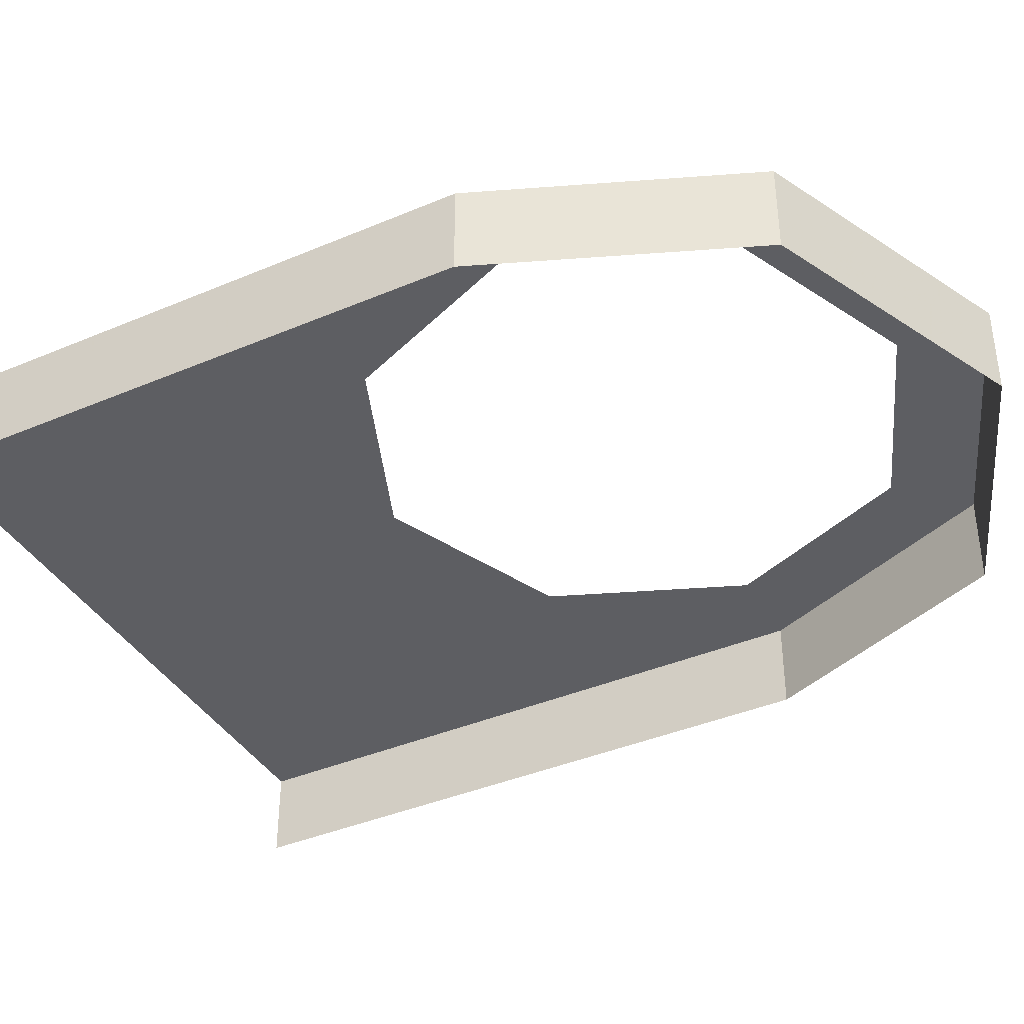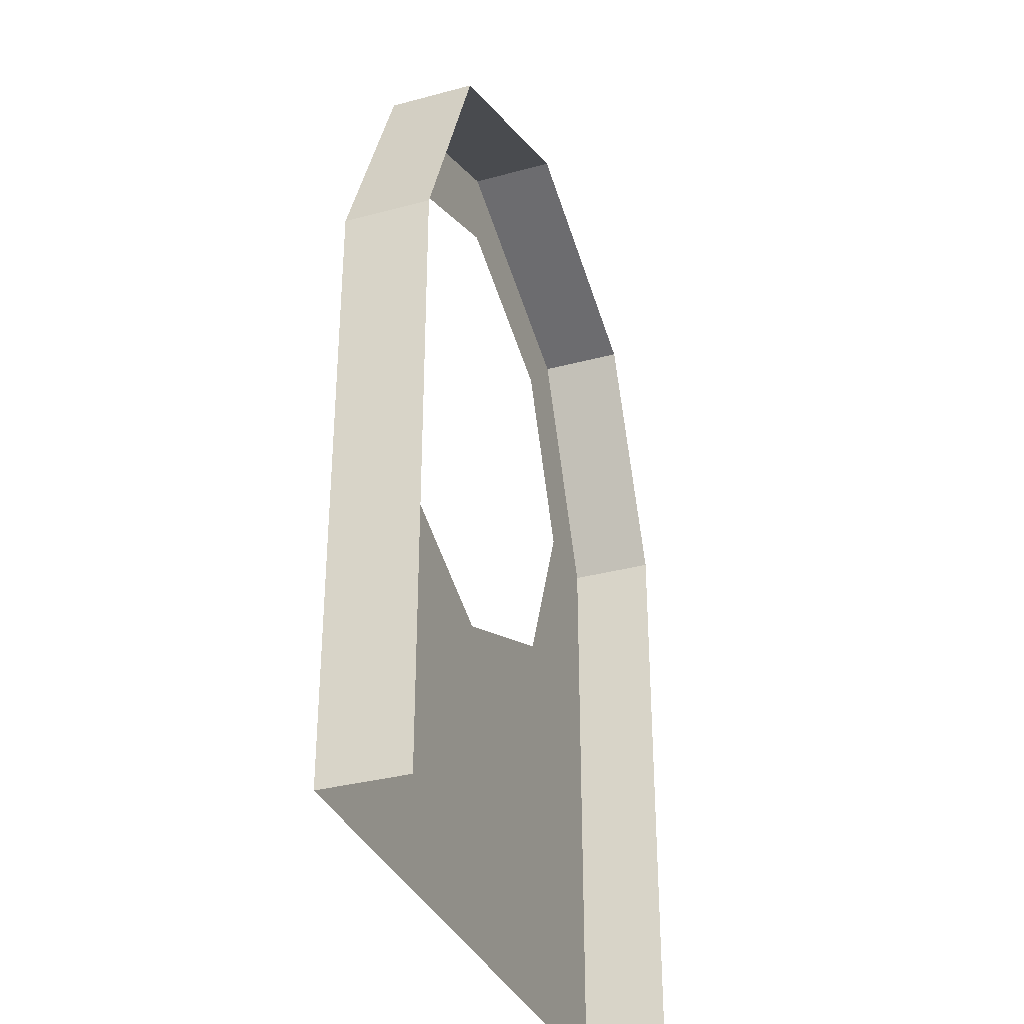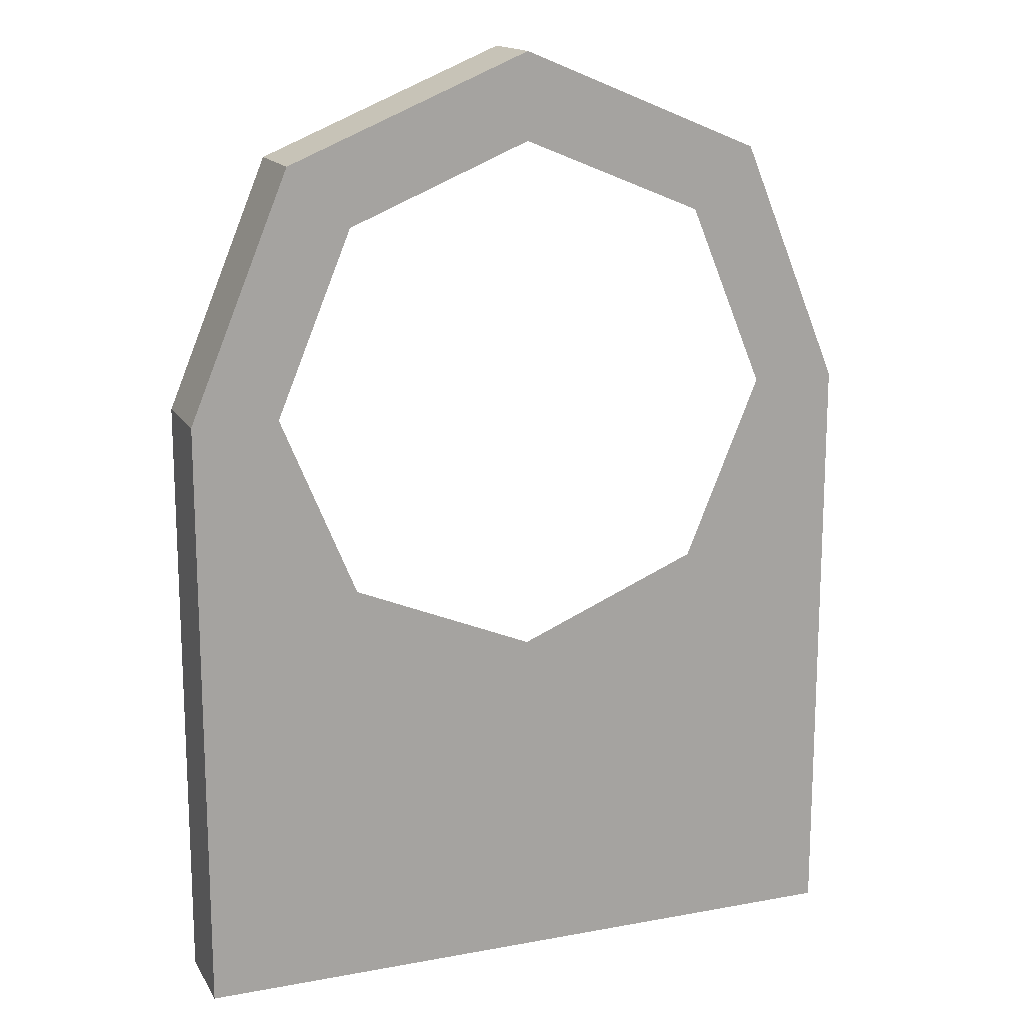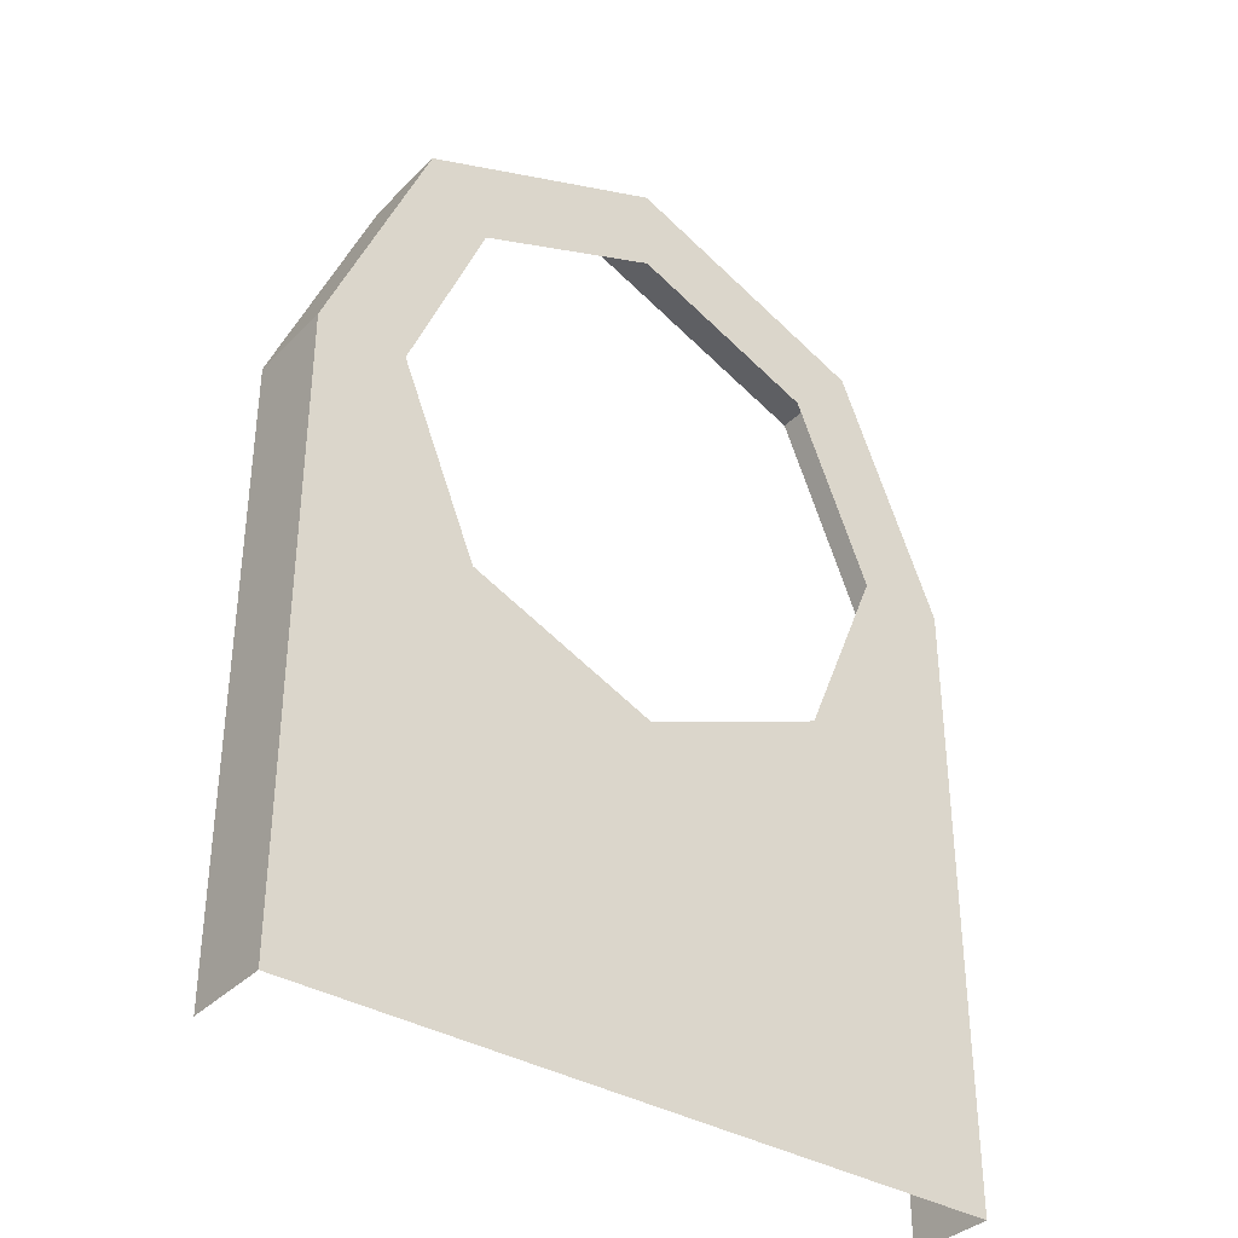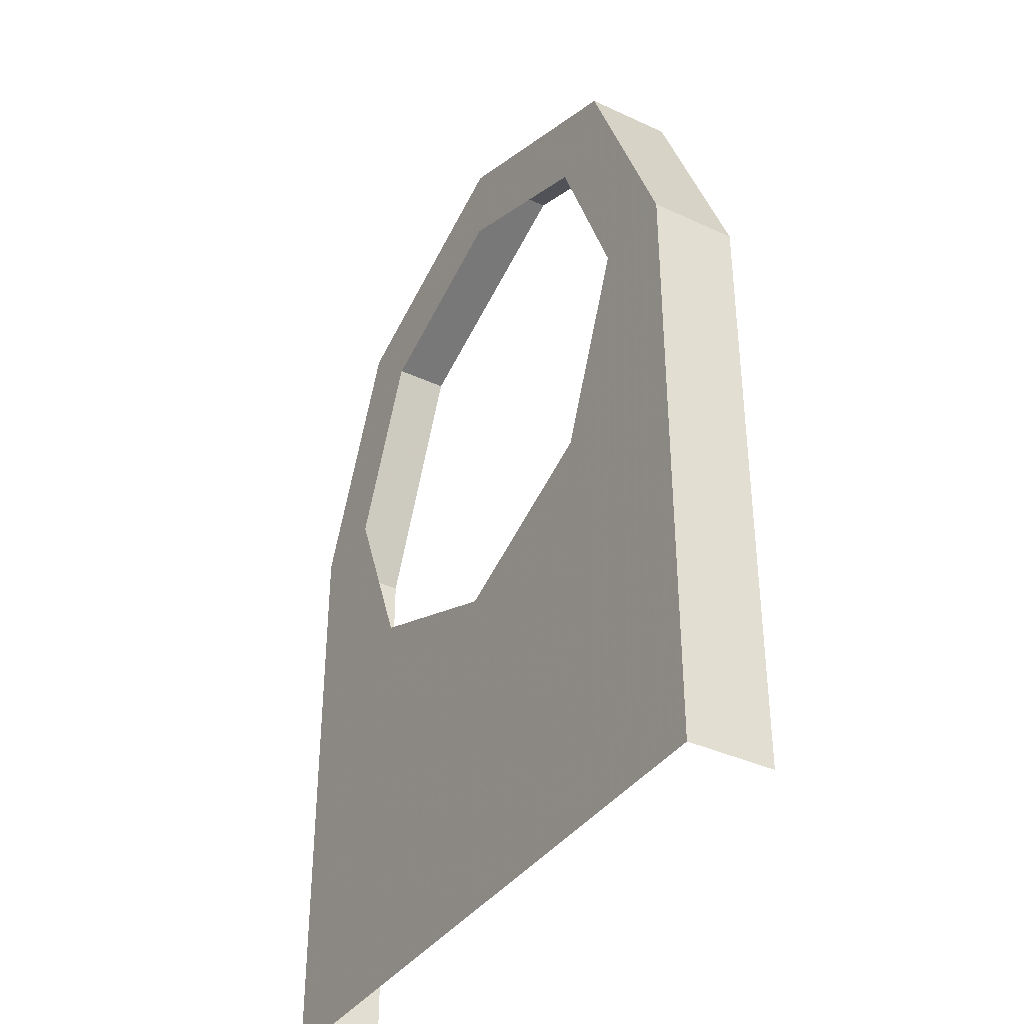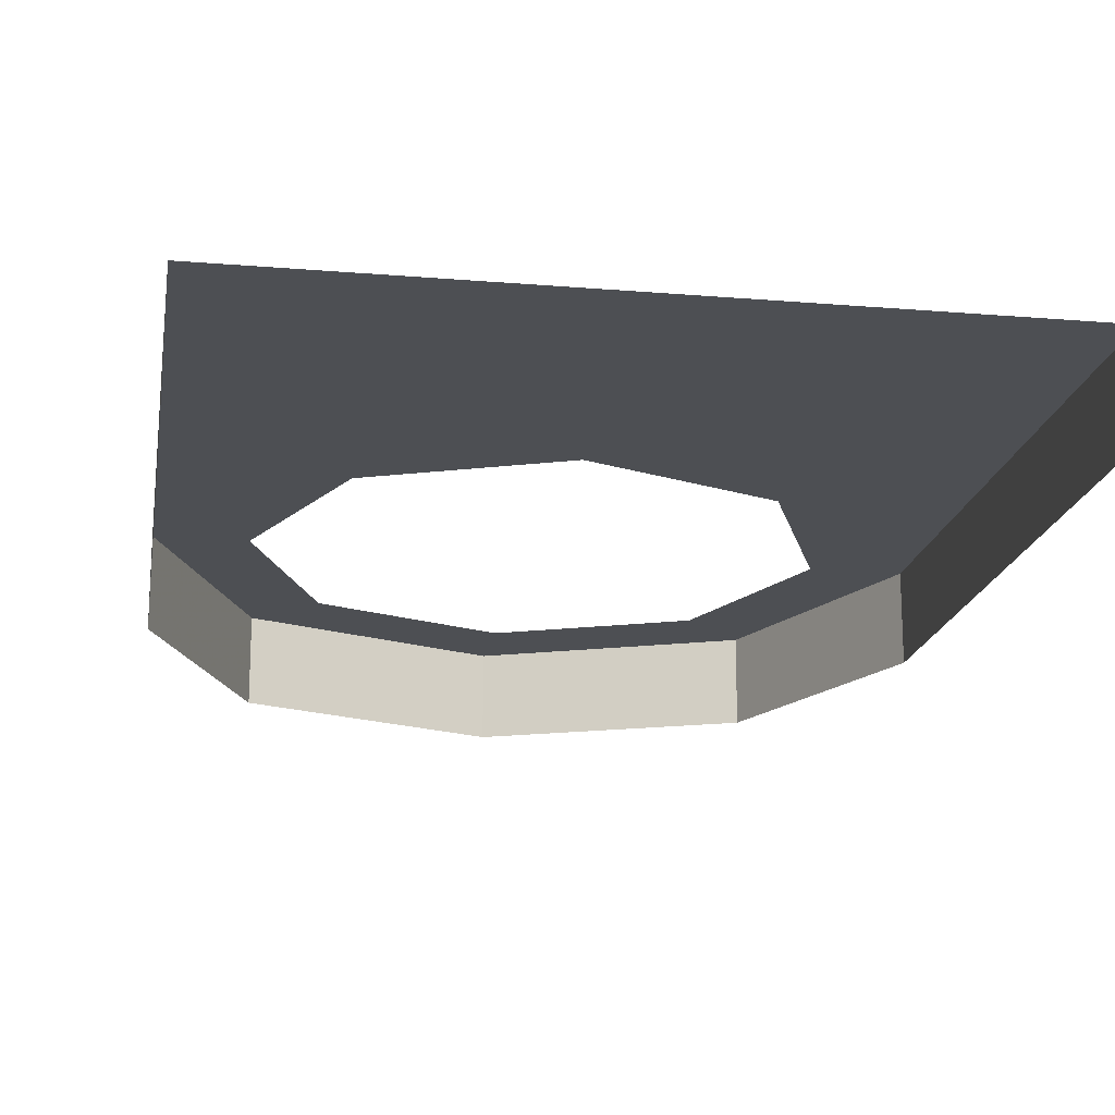
<metadata>
{"format":"obj","ext":"obj","renderer":"f3d","projection":"perspective","resolution":1024,"background":"white","views":[{"elev":-39.4,"azim":-62.1,"up":"+Y"},{"elev":-33.6,"azim":-69.8,"up":"+Z"},{"elev":15.7,"azim":158.9,"up":"+Z"},{"elev":-36.0,"azim":142.1,"up":"+Z"},{"elev":-37.5,"azim":-120.7,"up":"+Z"},{"elev":-17.8,"azim":170.7,"up":"+Y"}]}
</metadata>
<code>
v 0.2828 0 0.2828
v 0.4 0 0
v 0.4 0.1 0
v 0.2828 0.1 0.2828
v 0 0 0.4
v 0.2828 0 0.2828
v 0.2828 0.1 0.2828
v 0 0.1 0.4
v -0.2828 0 0.2828
v 0 0 0.4
v 0 0.1 0.4
v -0.2828 0.1 0.2828
v -0.4 0 0
v -0.2828 0 0.2828
v -0.2828 0.1 0.2828
v -0.4 0.1 0
v 0.3 0.1 -0.3
v 0.2121 0.1 -0.2121
v 0.3 0.1 0
v 0.3 0.1 -0.3
v 0 0.1 -0.3
v 0.2121 0.1 -0.2121
v -0.3 0.1 -0.3
v -0.2121 0.1 -0.2121
v 0 0.1 -0.3
v -0.3 0.1 -0.3
v -0.3 0.1 0
v -0.2121 0.1 -0.2121
v 0.4 0.1 0
v 0.2828 0.1 0.2828
v 0.2121 0.1 0.2121
v 0.3 0.1 0
v 0.2828 0.1 0.2828
v 0 0.1 0.4
v 0 0.1 0.3
v 0.2121 0.1 0.2121
v 0 0.1 0.4
v -0.2828 0.1 0.2828
v -0.2121 0.1 0.2121
v 0 0.1 0.3
v -0.2828 0.1 0.2828
v -0.4 0.1 0
v -0.3 0.1 0
v -0.2121 0.1 0.2121
v 0.3 0.1 -0.3
v 0.4 0.1 -0.7
v 0.4 0.1 0
v 0.3 0.1 0
v 0.3 0.1 -0.3
v 0 0.1 -0.3
v -0.4 0.1 -0.7
v 0.4 0.1 -0.7
v -0.3 0.1 -0.3
v -0.4 0.1 -0.7
v 0 0.1 -0.3
v -0.3 0.1 -0.3
v -0.3 0.1 0
v -0.4 0.1 0
v -0.4 0.1 -0.7
v 0.4 0 0
v 0.4 0.1 0
v 0.4 0.1 -0.7
v 0.4 0 -0.7
v -0.4 0 0
v -0.4 0 -0.7
v -0.4 0.1 -0.7
v -0.4 0.1 0
g mesh21156
f 1 3 2
f 3 1 4
f 5 7 6
f 7 5 8
f 9 11 10
f 11 9 12
f 13 15 14
f 15 13 16
g mesh21161
f 17 19 18
f 20 22 21
f 23 25 24
f 26 28 27
g mesh21163
f 29 30 31
f 31 32 29
f 33 34 35
f 35 36 33
f 37 38 39
f 39 40 37
f 41 42 43
f 43 44 41
f 45 46 47
f 47 48 45
f 49 50 51
f 51 52 49
f 53 54 55
f 56 57 58
f 58 59 56
f 60 61 62
f 62 63 60
f 64 65 66
f 66 67 64

</code>
